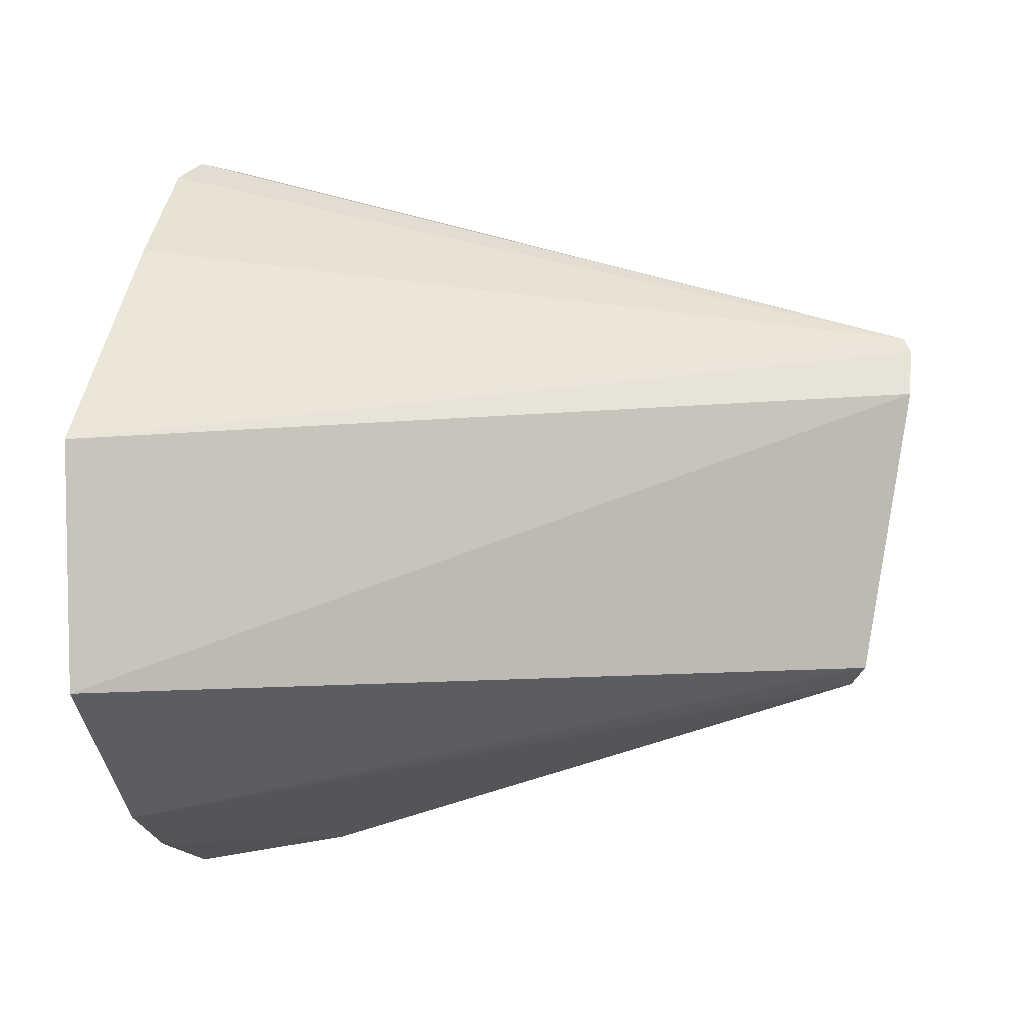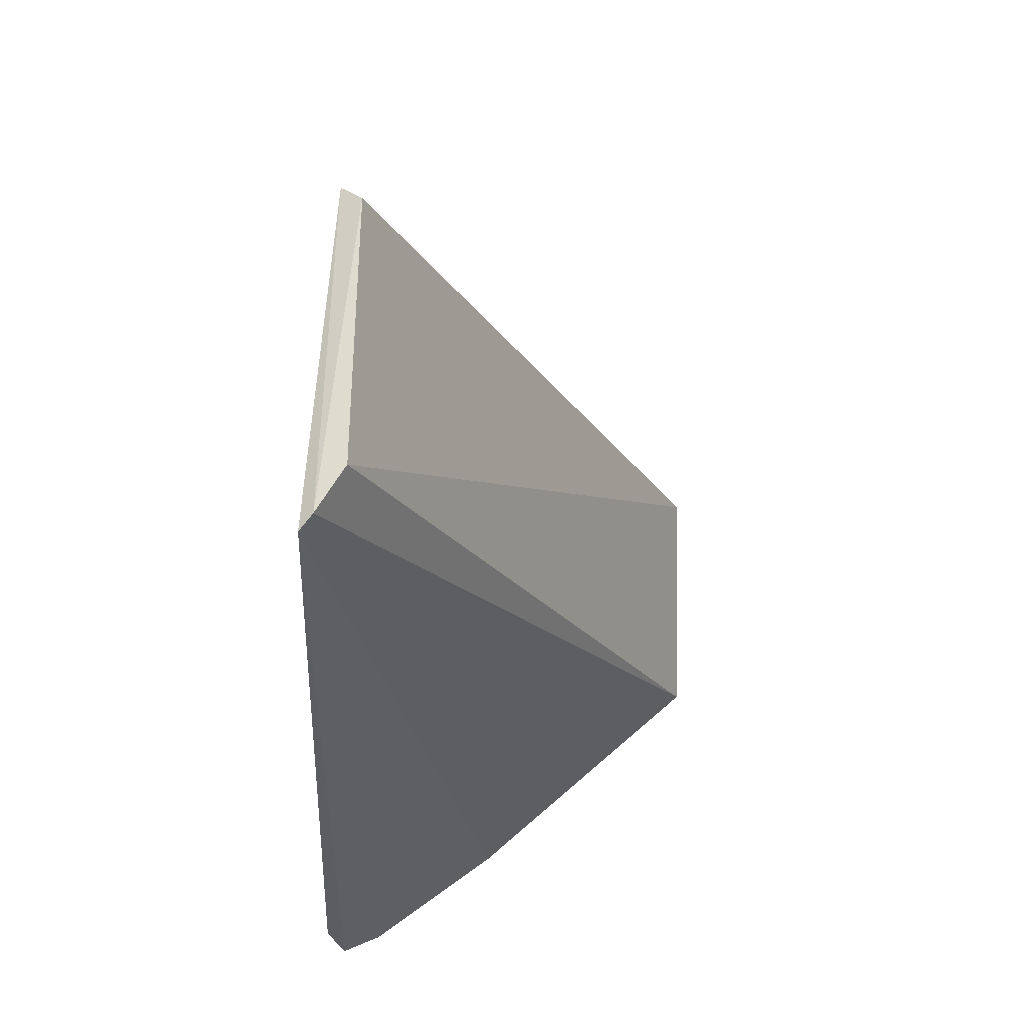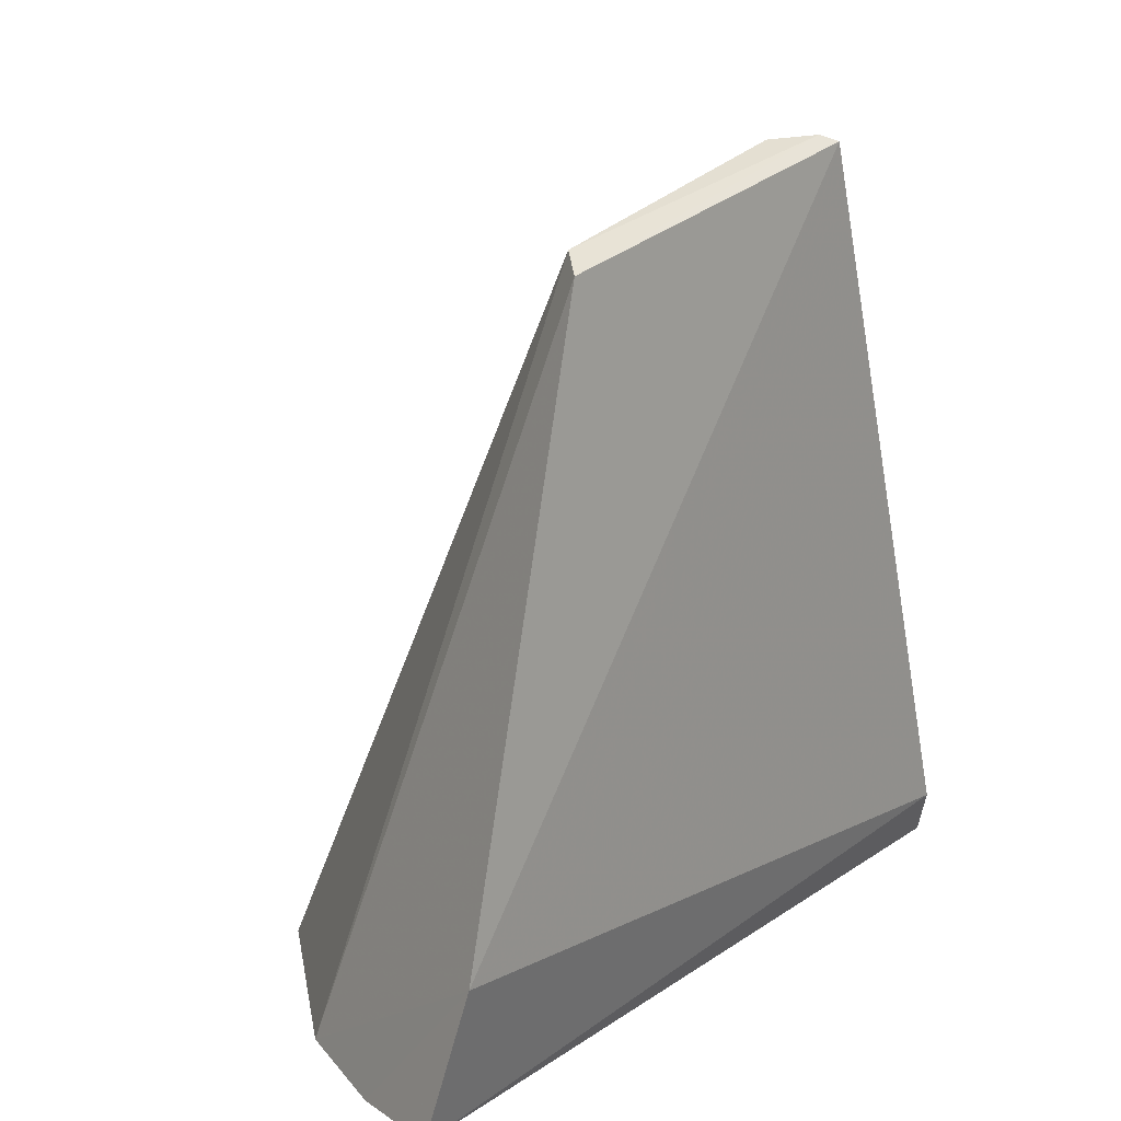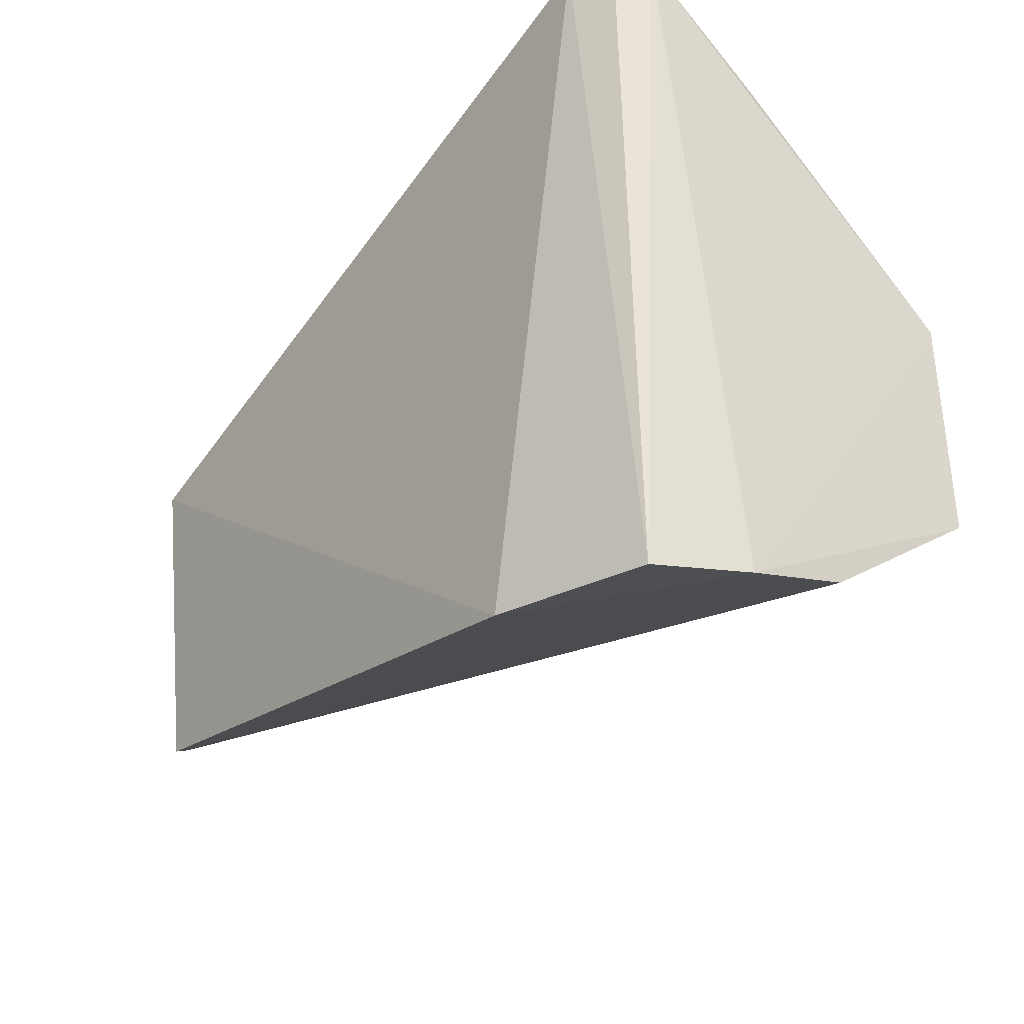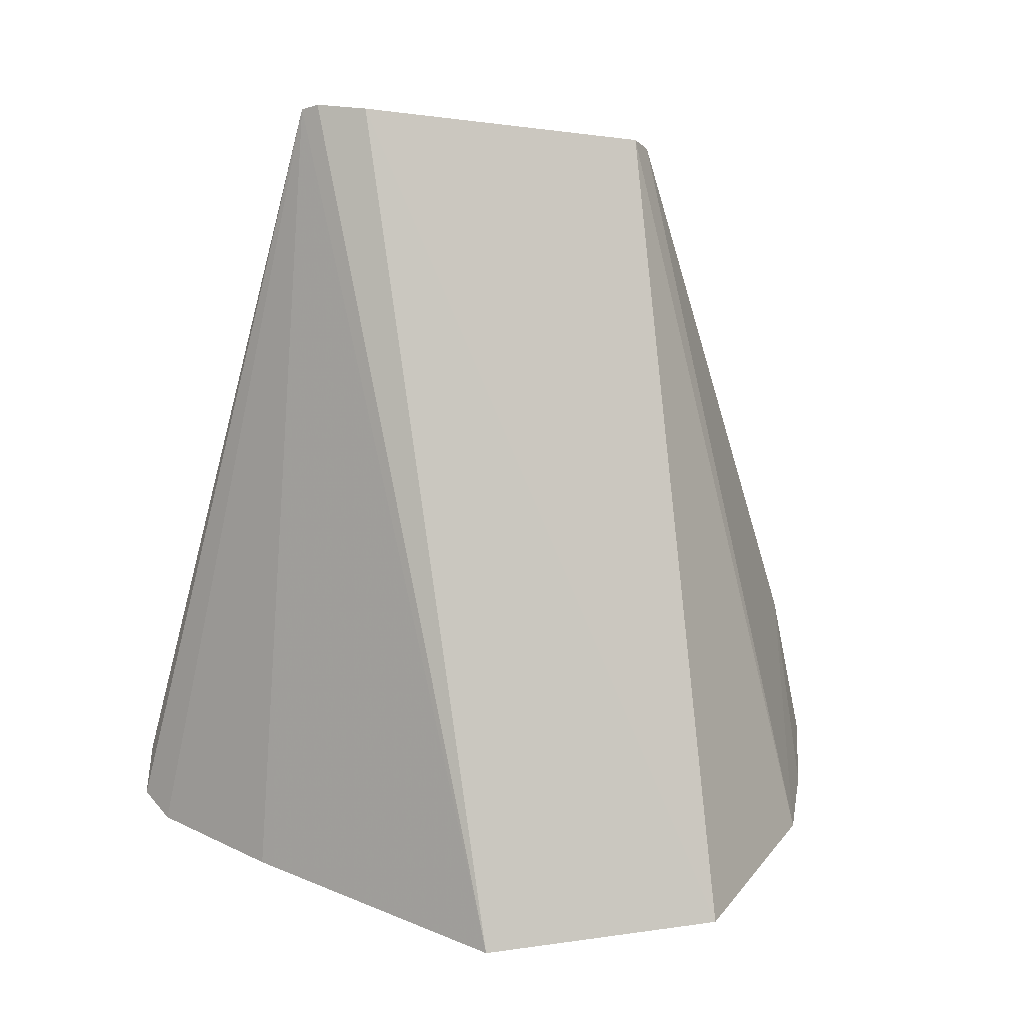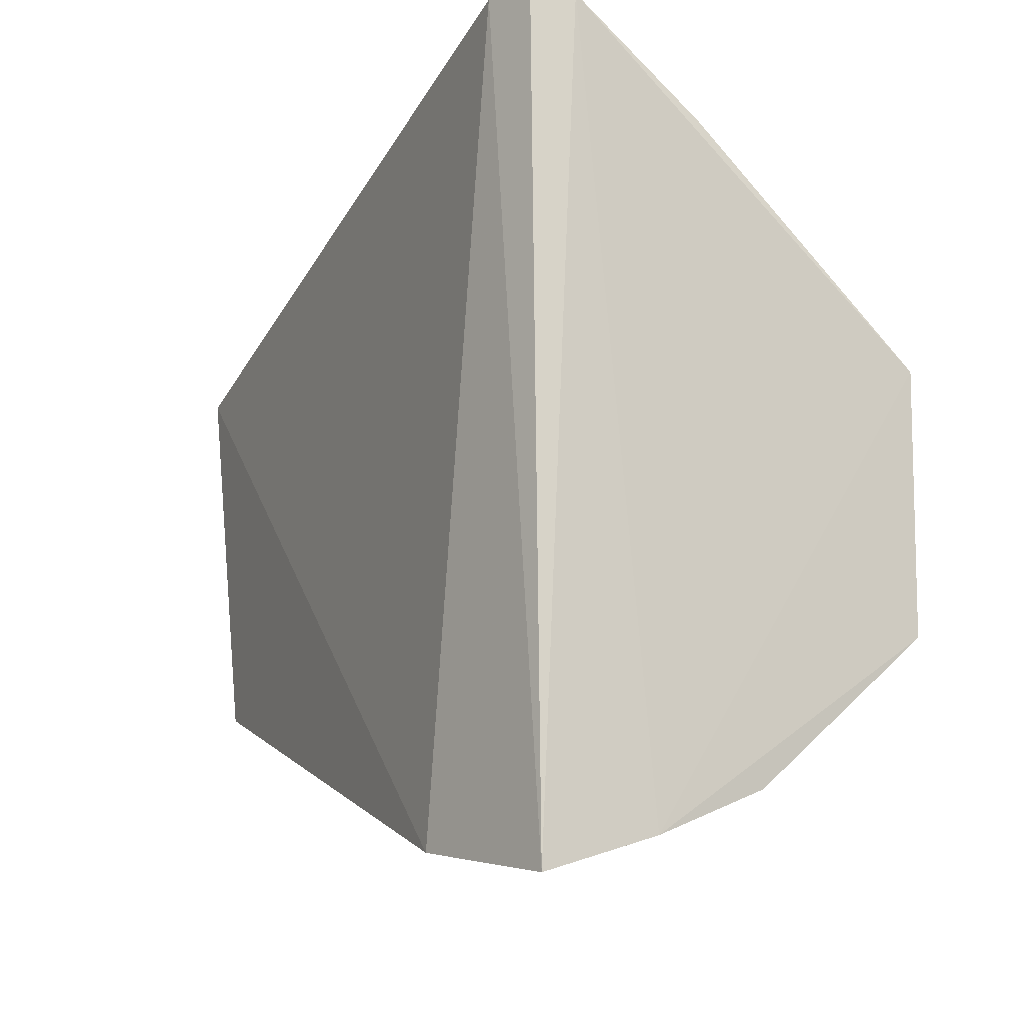
<metadata>
{"format":"obj","ext":"obj","renderer":"f3d","projection":"perspective","resolution":1024,"background":"white","views":[{"elev":0.3,"azim":99.1,"up":"+Z"},{"elev":67.8,"azim":1.5,"up":"+Y"},{"elev":20.9,"azim":-140.8,"up":"+Y"},{"elev":-40.3,"azim":-39.0,"up":"+Z"},{"elev":21.4,"azim":77.7,"up":"+Y"},{"elev":-12.8,"azim":-27.5,"up":"+Z"}]}
</metadata>
<code>
v -0.1006 -0.1528 0.001698
v -0.1004 -0.1514 -0.06611
v -0.1943 0.07036 0.01642
v -0.2016 0.07062 0.02918
v -0.2063 -0.1471 0.09035
v -0.1748 -0.1498 -0.1172
v -0.1618 -0.1512 0.05854
v -0.1957 0.05748 -0.06375
v -0.2051 0.06872 0.03321
v -0.1959 -0.1513 0.08471
v -0.146 -0.1495 -0.1054
v -0.2117 -0.1037 -0.1194
v -0.2018 0.05337 -0.06904
v -0.2028 -0.1453 -0.1262
v -0.2106 -0.1336 0.08738
f 1 2 3
f 1 3 4
f 6 2 1
f 8 3 2
f 8 4 3
f 9 7 1
f 9 1 4
f 10 6 1
f 10 1 7
f 10 9 5
f 10 7 9
f 11 8 2
f 11 2 6
f 12 11 6
f 13 9 4
f 13 4 8
f 13 12 9
f 13 8 11
f 13 11 12
f 14 10 5
f 14 6 10
f 14 12 6
f 15 5 9
f 15 9 12
f 15 14 5
f 15 12 14

</code>
